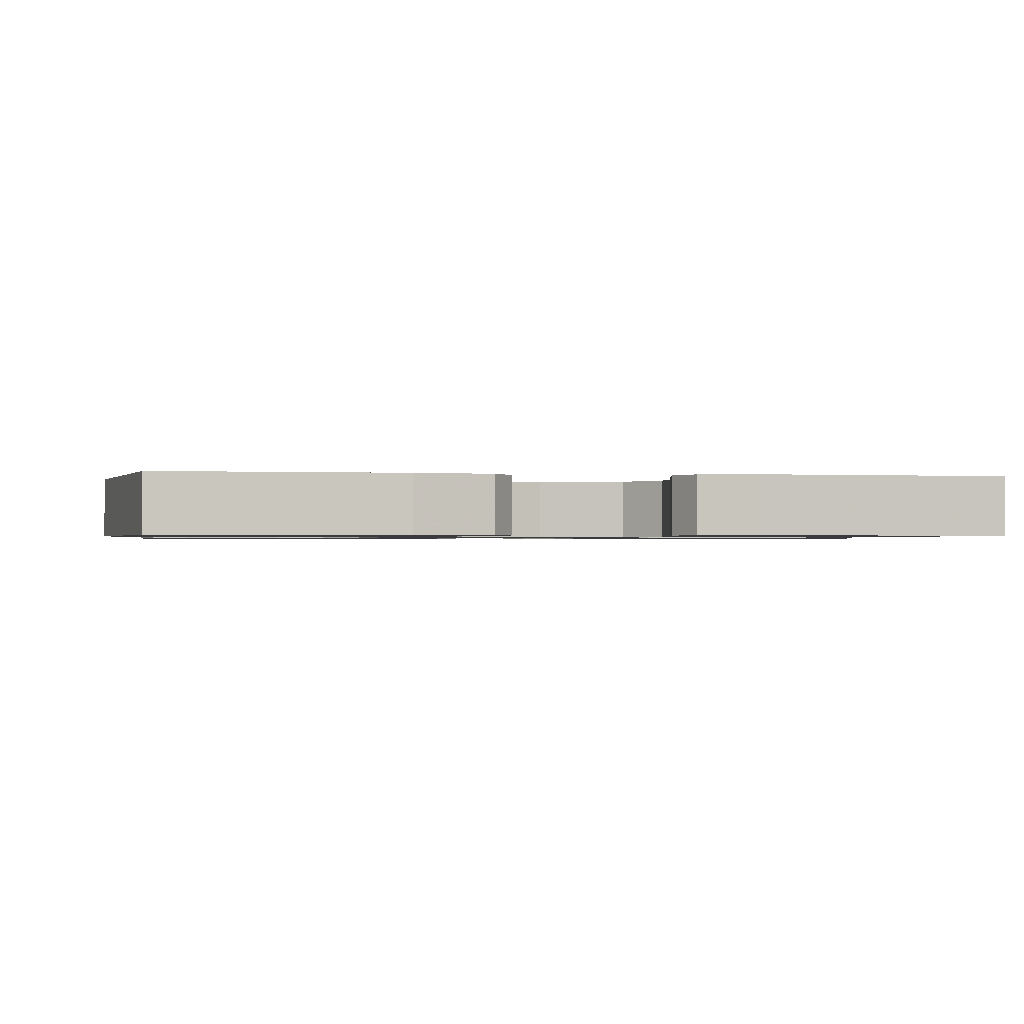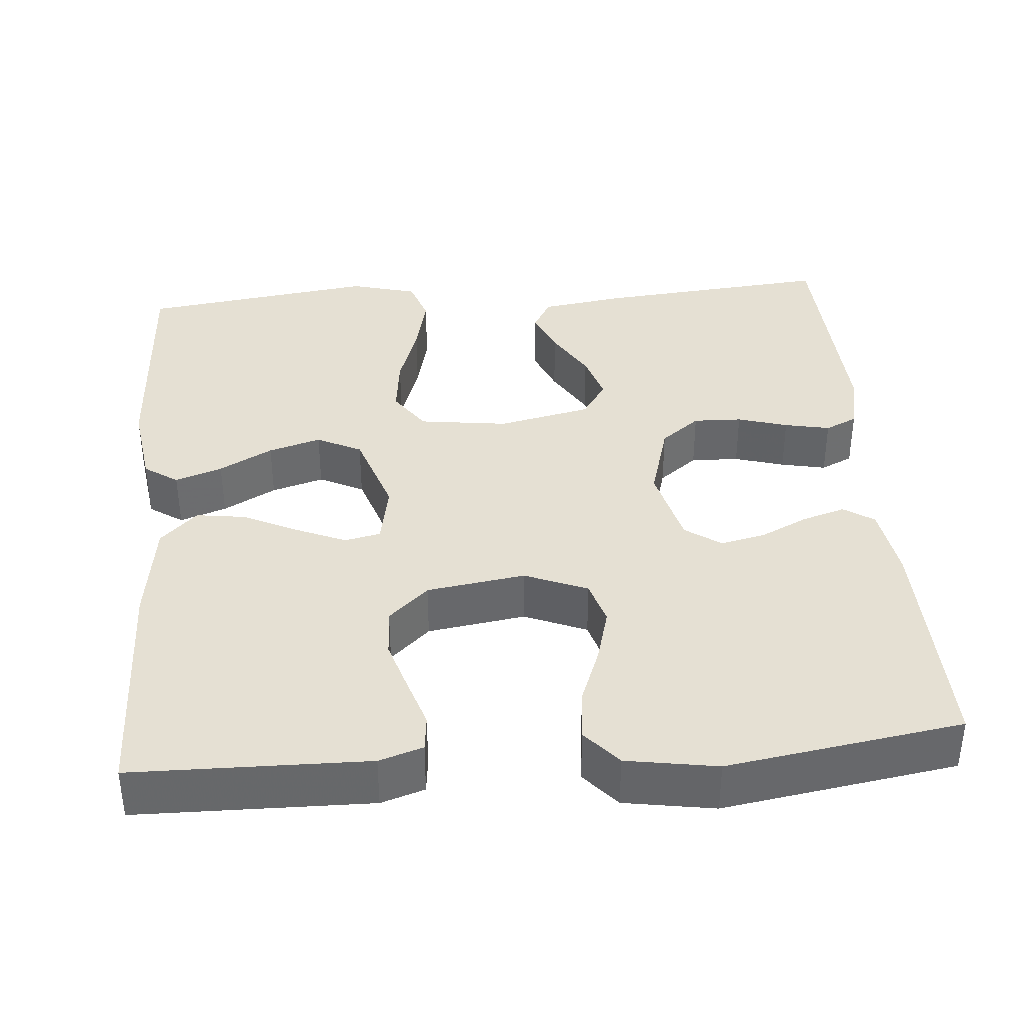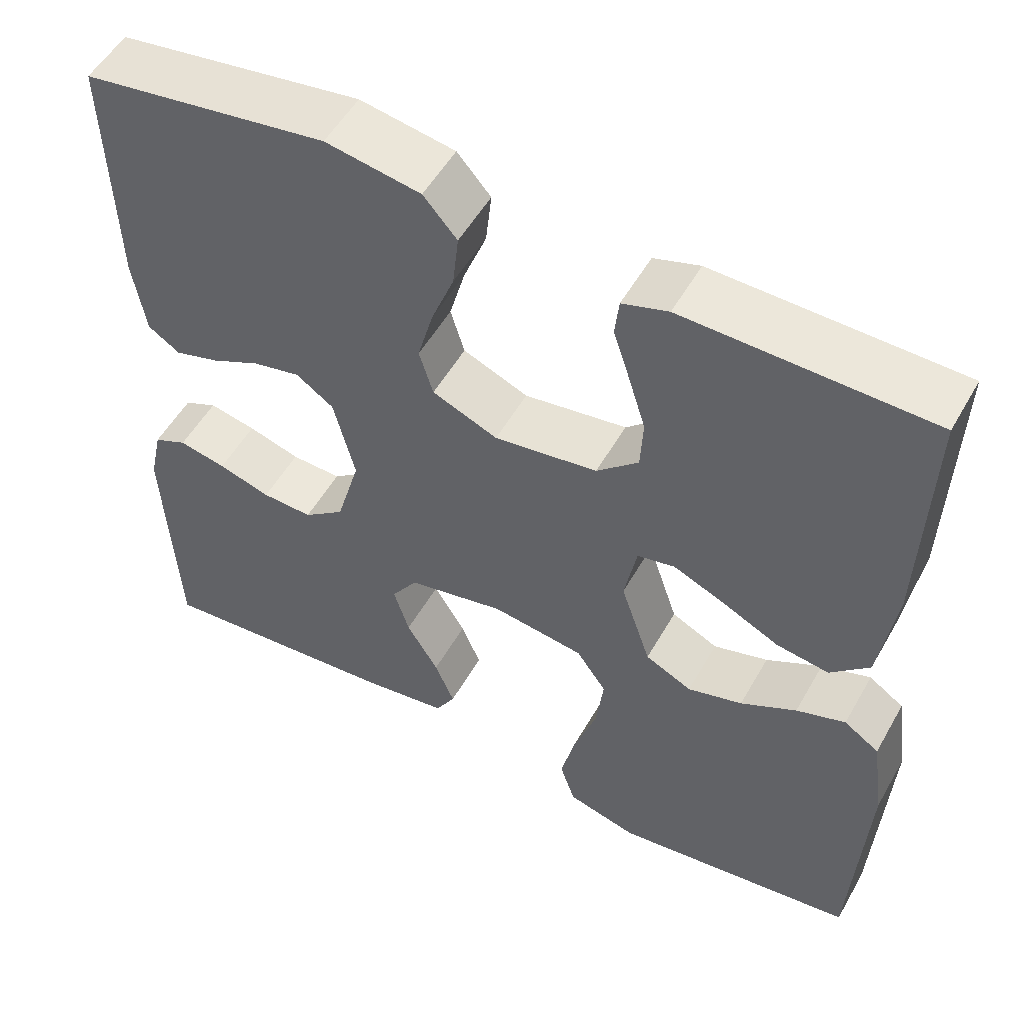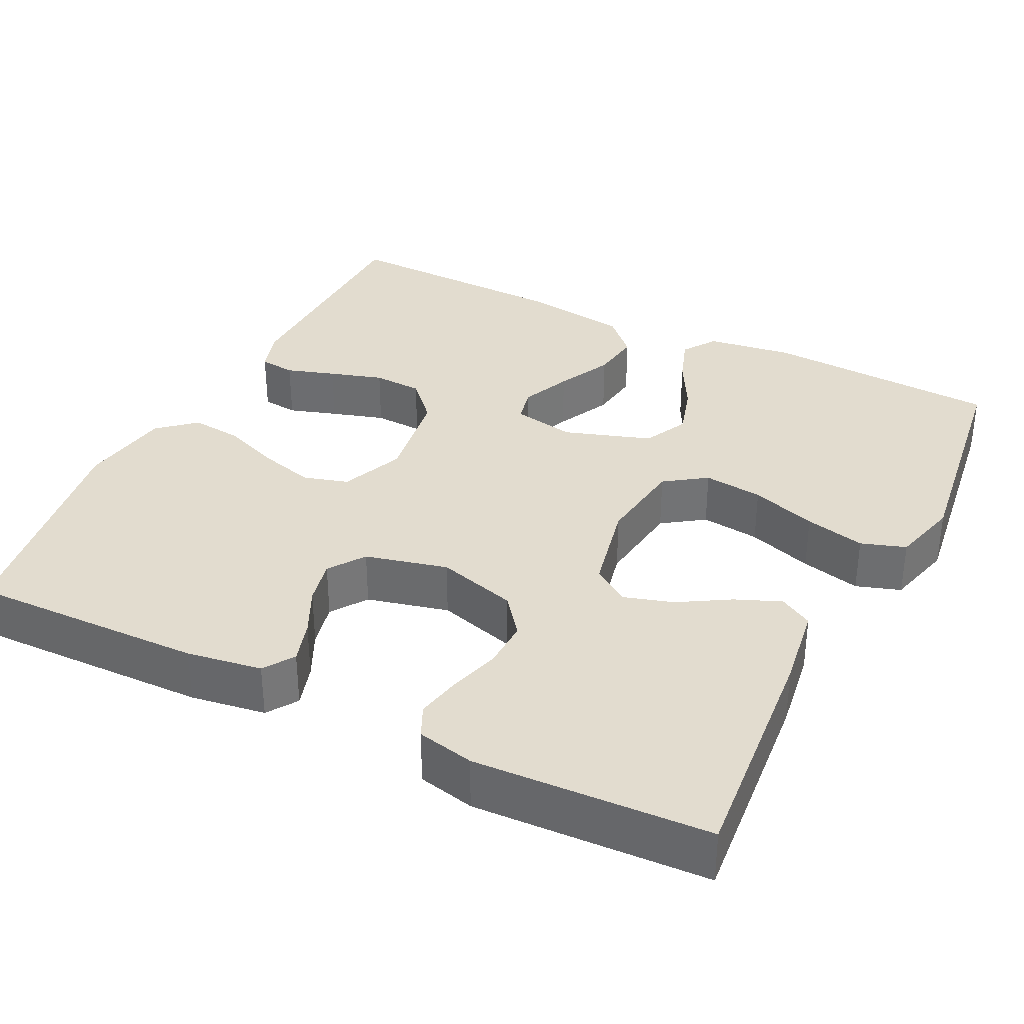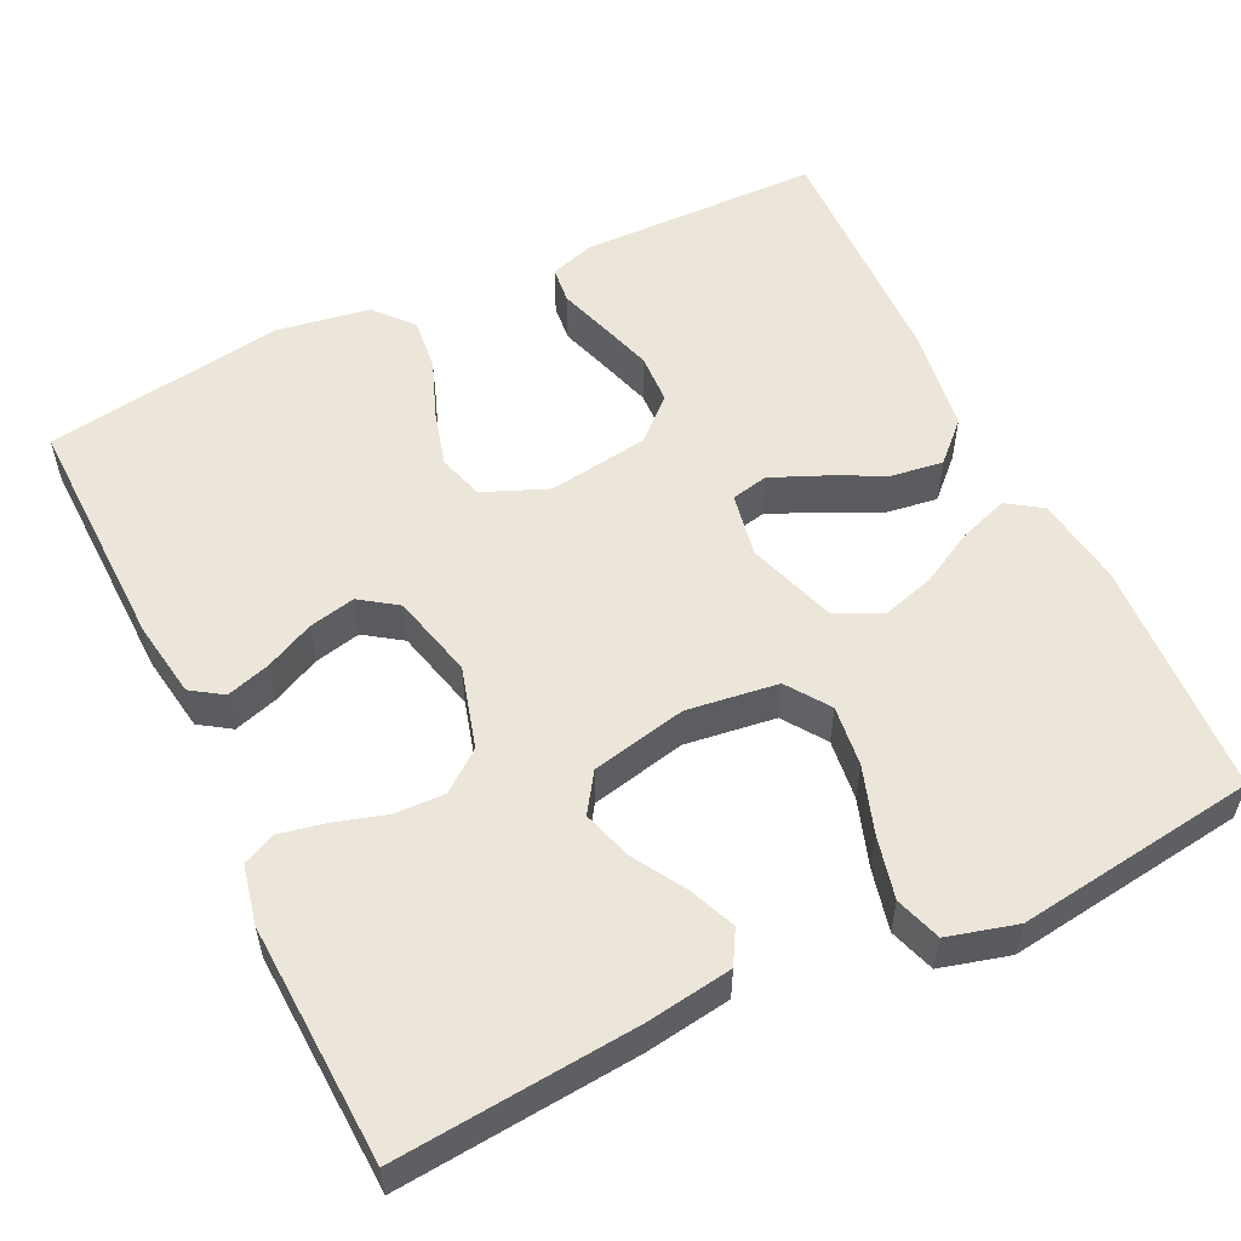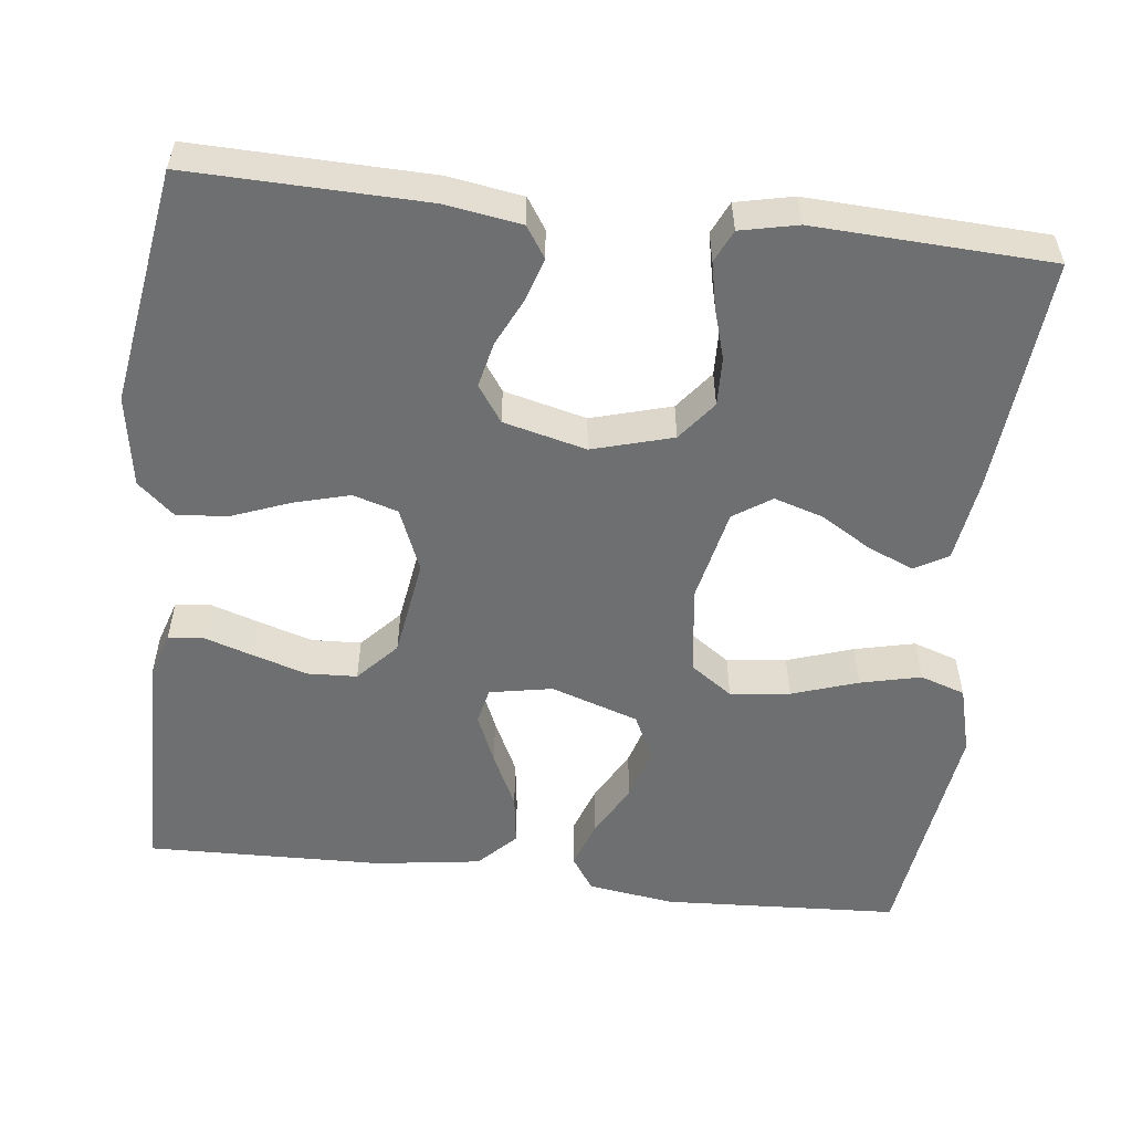
<metadata>
{"format":"obj","ext":"obj","renderer":"f3d","projection":"perspective","resolution":1024,"background":"white","views":[{"elev":-1.0,"azim":80.3,"up":"+Y"},{"elev":38.0,"azim":-4.7,"up":"+Y"},{"elev":53.3,"azim":-150.9,"up":"+Z"},{"elev":34.7,"azim":116.5,"up":"+Y"},{"elev":55.2,"azim":154.3,"up":"+Y"},{"elev":-54.6,"azim":83.3,"up":"+Y"}]}
</metadata>
<code>
v 0.5 0.07 -0.5
v 0.2 0.07 -0.473
v 0.093 0.07 -0.457
v 0.069 0.07 -0.415
v 0.093 0.07 -0.357
v 0.132 0.07 -0.292
v 0.151 0.07 -0.23
v 0.119 0.07 -0.182
v 0 0.07 -0.156
v -0.113 0.07 -0.171
v -0.15 0.07 -0.224
v -0.141 0.07 -0.3
v -0.113 0.07 -0.384
v -0.095 0.07 -0.461
v -0.114 0.07 -0.518
v -0.2 0.07 -0.541
v -0.5 0.07 -0.5
v -0.516 0.07 -0.2
v -0.5 0.07 -0.09
v -0.457 0.07 -0.061
v -0.397 0.07 -0.082
v -0.329 0.07 -0.119
v -0.262 0.07 -0.139
v -0.205 0.07 -0.111
v -0.168 0.07 0
v -0.183 0.07 0.08
v -0.229 0.07 0.09
v -0.292 0.07 0.063
v -0.362 0.07 0.029
v -0.426 0.07 0.02
v -0.473 0.07 0.066
v -0.492 0.07 0.2
v -0.5 0.07 0.5
v -0.2 0.07 0.505
v -0.144 0.07 0.487
v -0.139 0.07 0.441
v -0.159 0.07 0.379
v -0.18 0.07 0.311
v -0.177 0.07 0.248
v -0.126 0.07 0.201
v 0 0.07 0.182
v 0.08 0.07 0.215
v 0.097 0.07 0.272
v 0.078 0.07 0.342
v 0.05 0.07 0.415
v 0.043 0.07 0.481
v 0.084 0.07 0.528
v 0.2 0.07 0.547
v 0.5 0.07 0.5
v 0.493 0.07 0.2
v 0.478 0.07 0.104
v 0.439 0.07 0.078
v 0.384 0.07 0.095
v 0.324 0.07 0.124
v 0.266 0.07 0.137
v 0.22 0.07 0.105
v 0.194 0.07 0
v 0.223 0.07 -0.102
v 0.273 0.07 -0.141
v 0.335 0.07 -0.139
v 0.399 0.07 -0.12
v 0.457 0.07 -0.108
v 0.498 0.07 -0.127
v 0.514 0.07 -0.2
v 0.5 0 -0.5
v 0.2 0 -0.473
v 0.093 0 -0.457
v 0.069 0 -0.415
v 0.093 0 -0.357
v 0.132 0 -0.292
v 0.151 0 -0.23
v 0.119 0 -0.182
v 0 0 -0.156
v -0.113 0 -0.171
v -0.15 0 -0.224
v -0.141 0 -0.3
v -0.113 0 -0.384
v -0.095 0 -0.461
v -0.114 0 -0.518
v -0.2 0 -0.541
v -0.5 0 -0.5
v -0.516 0 -0.2
v -0.5 0 -0.09
v -0.457 0 -0.061
v -0.397 0 -0.082
v -0.329 0 -0.119
v -0.262 0 -0.139
v -0.205 0 -0.111
v -0.168 0 0
v -0.183 0 0.08
v -0.229 0 0.09
v -0.292 0 0.063
v -0.362 0 0.029
v -0.426 0 0.02
v -0.473 0 0.066
v -0.492 0 0.2
v -0.5 0 0.5
v -0.2 0 0.505
v -0.144 0 0.487
v -0.139 0 0.441
v -0.159 0 0.379
v -0.18 0 0.311
v -0.177 0 0.248
v -0.126 0 0.201
v 0 0 0.182
v 0.08 0 0.215
v 0.097 0 0.272
v 0.078 0 0.342
v 0.05 0 0.415
v 0.043 0 0.481
v 0.084 0 0.528
v 0.2 0 0.547
v 0.5 0 0.5
v 0.493 0 0.2
v 0.478 0 0.104
v 0.439 0 0.078
v 0.384 0 0.095
v 0.324 0 0.124
v 0.266 0 0.137
v 0.22 0 0.105
v 0.194 0 0
v 0.223 0 -0.102
v 0.273 0 -0.141
v 0.335 0 -0.139
v 0.399 0 -0.12
v 0.457 0 -0.108
v 0.498 0 -0.127
v 0.514 0 -0.2
f 60 61 62 63
f 60 63 64 1
f 51 52 53 54
f 51 54 55
f 50 51 55
f 49 50 55
f 48 49 55 56
f 44 45 46 47
f 43 44 47 48
f 42 43 48 56
f 34 35 36 37
f 34 37 38
f 33 34 38 39
f 28 29 30 31
f 27 28 31 32
f 26 27 32 33
f 19 20 21 22
f 19 22 23
f 18 19 23
f 17 18 23
f 16 17 23 24
f 12 13 14 15
f 12 15 16 24
f 3 4 5 6
f 3 6 7
f 2 3 7
f 59 60 1 2
f 58 59 2 7
f 57 58 7 8
f 41 42 56 57
f 40 41 57 8
f 26 33 39 40
f 25 26 40 8
f 24 25 8 9
f 11 12 24
f 10 11 24
f 9 10 24
f 127 126 125 124
f 65 128 127 124
f 118 117 116 115
f 119 118 115
f 119 115 114
f 119 114 113
f 120 119 113 112
f 111 110 109 108
f 112 111 108 107
f 120 112 107 106
f 101 100 99 98
f 102 101 98
f 103 102 98 97
f 95 94 93 92
f 96 95 92 91
f 97 96 91 90
f 86 85 84 83
f 87 86 83
f 87 83 82
f 87 82 81
f 88 87 81 80
f 79 78 77 76
f 88 80 79 76
f 70 69 68 67
f 71 70 67
f 71 67 66
f 66 65 124 123
f 71 66 123 122
f 72 71 122 121
f 121 120 106 105
f 72 121 105 104
f 104 103 97 90
f 72 104 90 89
f 73 72 89 88
f 88 76 75
f 88 75 74
f 88 74 73
f 1 65 66 2
f 2 66 67 3
f 3 67 68 4
f 4 68 69 5
f 5 69 70 6
f 6 70 71 7
f 7 71 72 8
f 8 72 73 9
f 9 73 74 10
f 10 74 75 11
f 11 75 76 12
f 12 76 77 13
f 13 77 78 14
f 14 78 79 15
f 15 79 80 16
f 16 80 81 17
f 17 81 82 18
f 18 82 83 19
f 19 83 84 20
f 20 84 85 21
f 21 85 86 22
f 22 86 87 23
f 23 87 88 24
f 24 88 89 25
f 25 89 90 26
f 26 90 91 27
f 27 91 92 28
f 28 92 93 29
f 29 93 94 30
f 30 94 95 31
f 31 95 96 32
f 32 96 97 33
f 33 97 98 34
f 34 98 99 35
f 35 99 100 36
f 36 100 101 37
f 37 101 102 38
f 38 102 103 39
f 39 103 104 40
f 40 104 105 41
f 41 105 106 42
f 42 106 107 43
f 43 107 108 44
f 44 108 109 45
f 45 109 110 46
f 46 110 111 47
f 47 111 112 48
f 48 112 113 49
f 49 113 114 50
f 50 114 115 51
f 51 115 116 52
f 52 116 117 53
f 53 117 118 54
f 54 118 119 55
f 55 119 120 56
f 56 120 121 57
f 57 121 122 58
f 58 122 123 59
f 59 123 124 60
f 60 124 125 61
f 61 125 126 62
f 62 126 127 63
f 63 127 128 64
f 64 128 65 1

</code>
